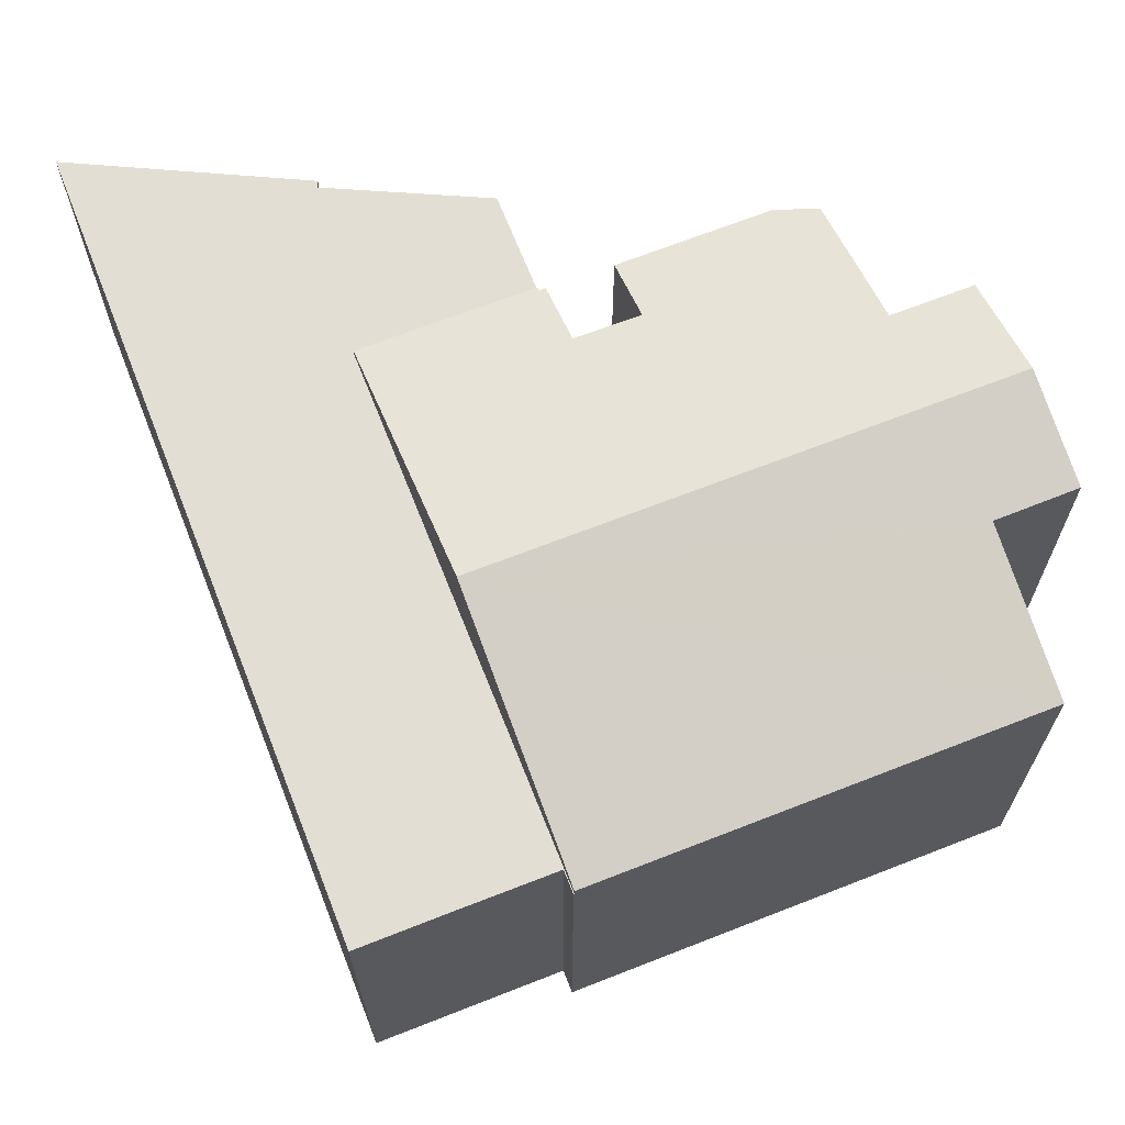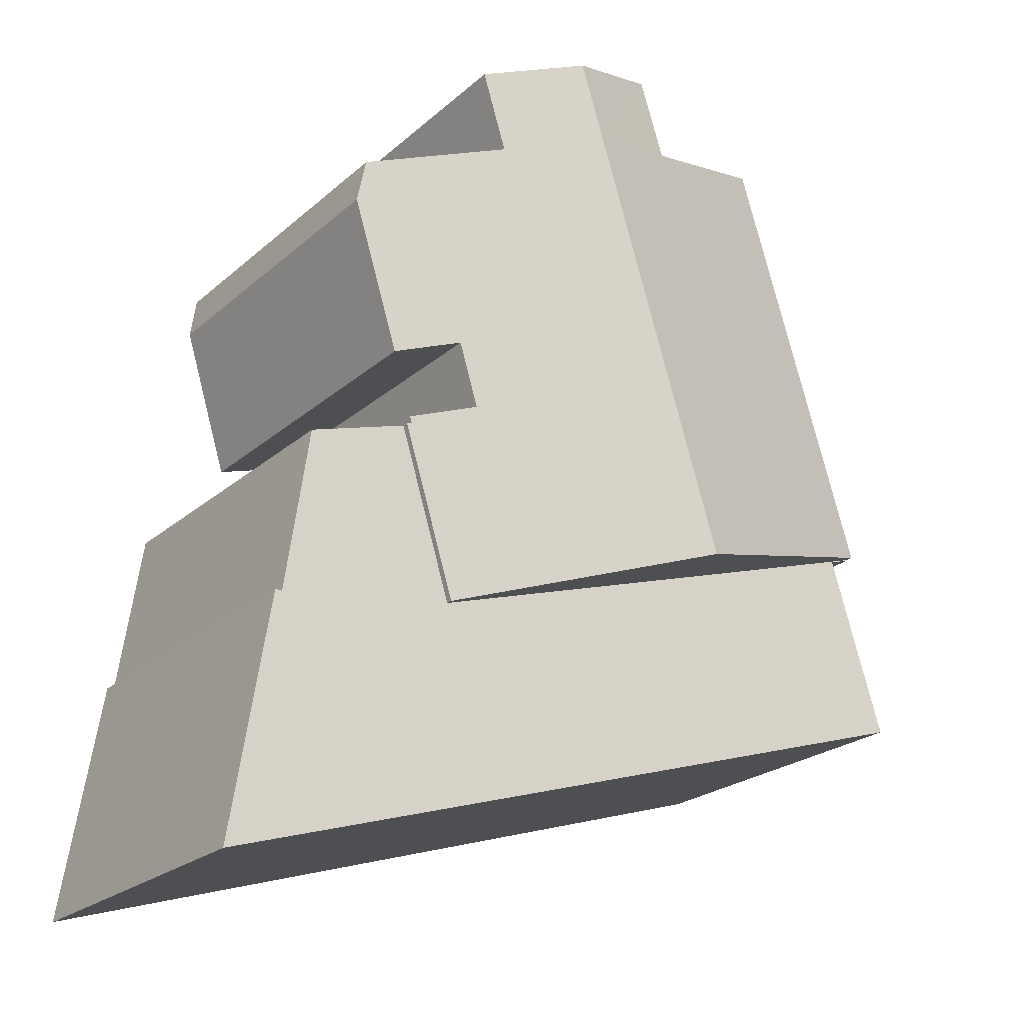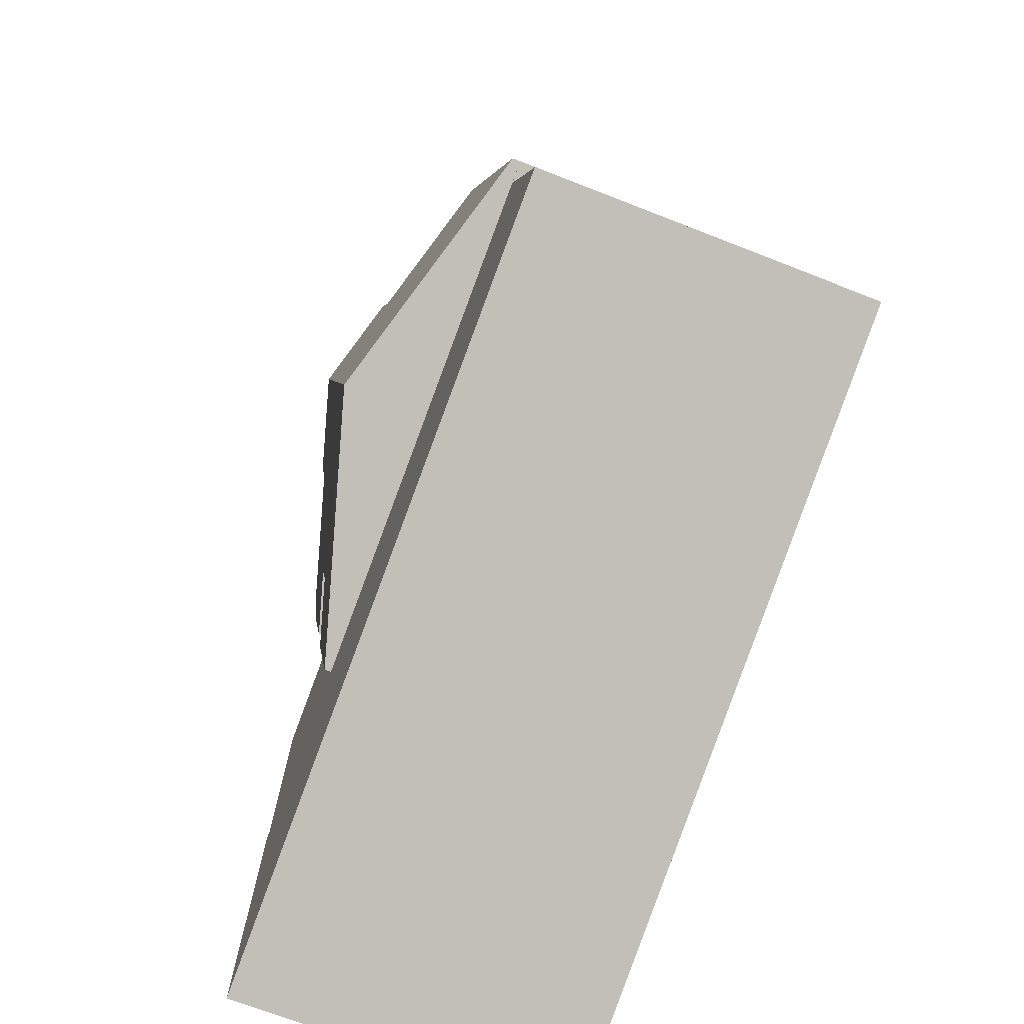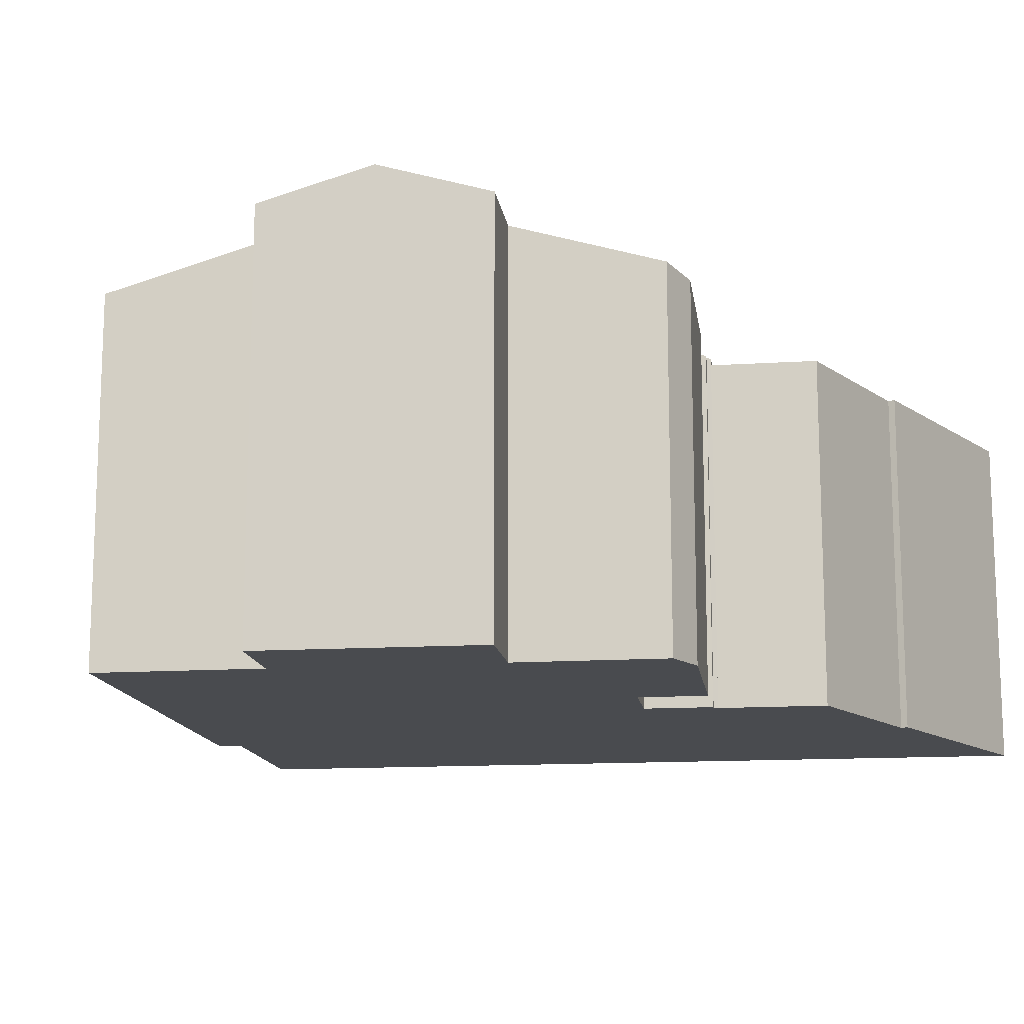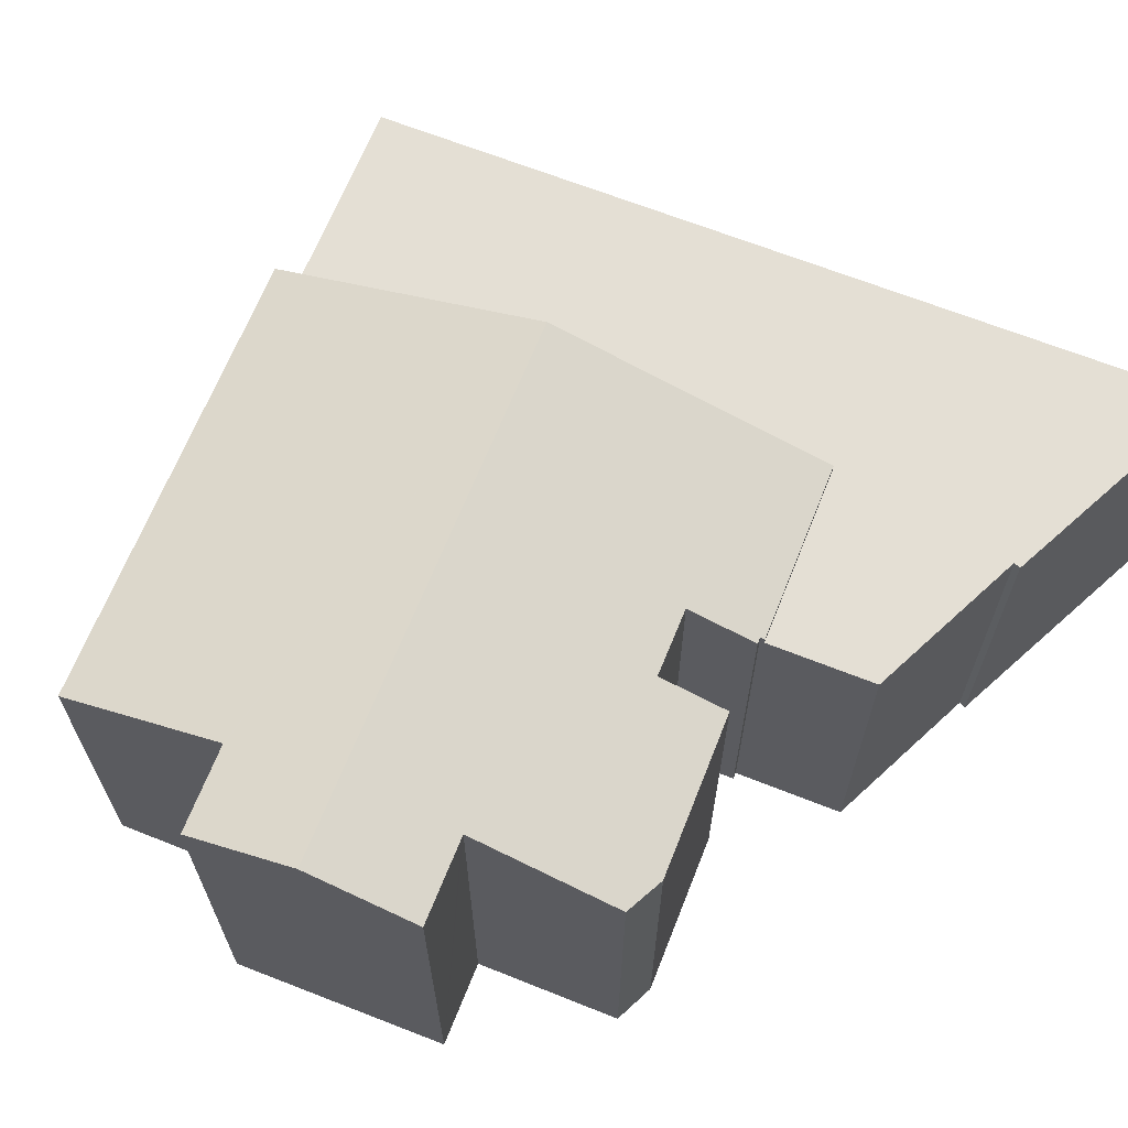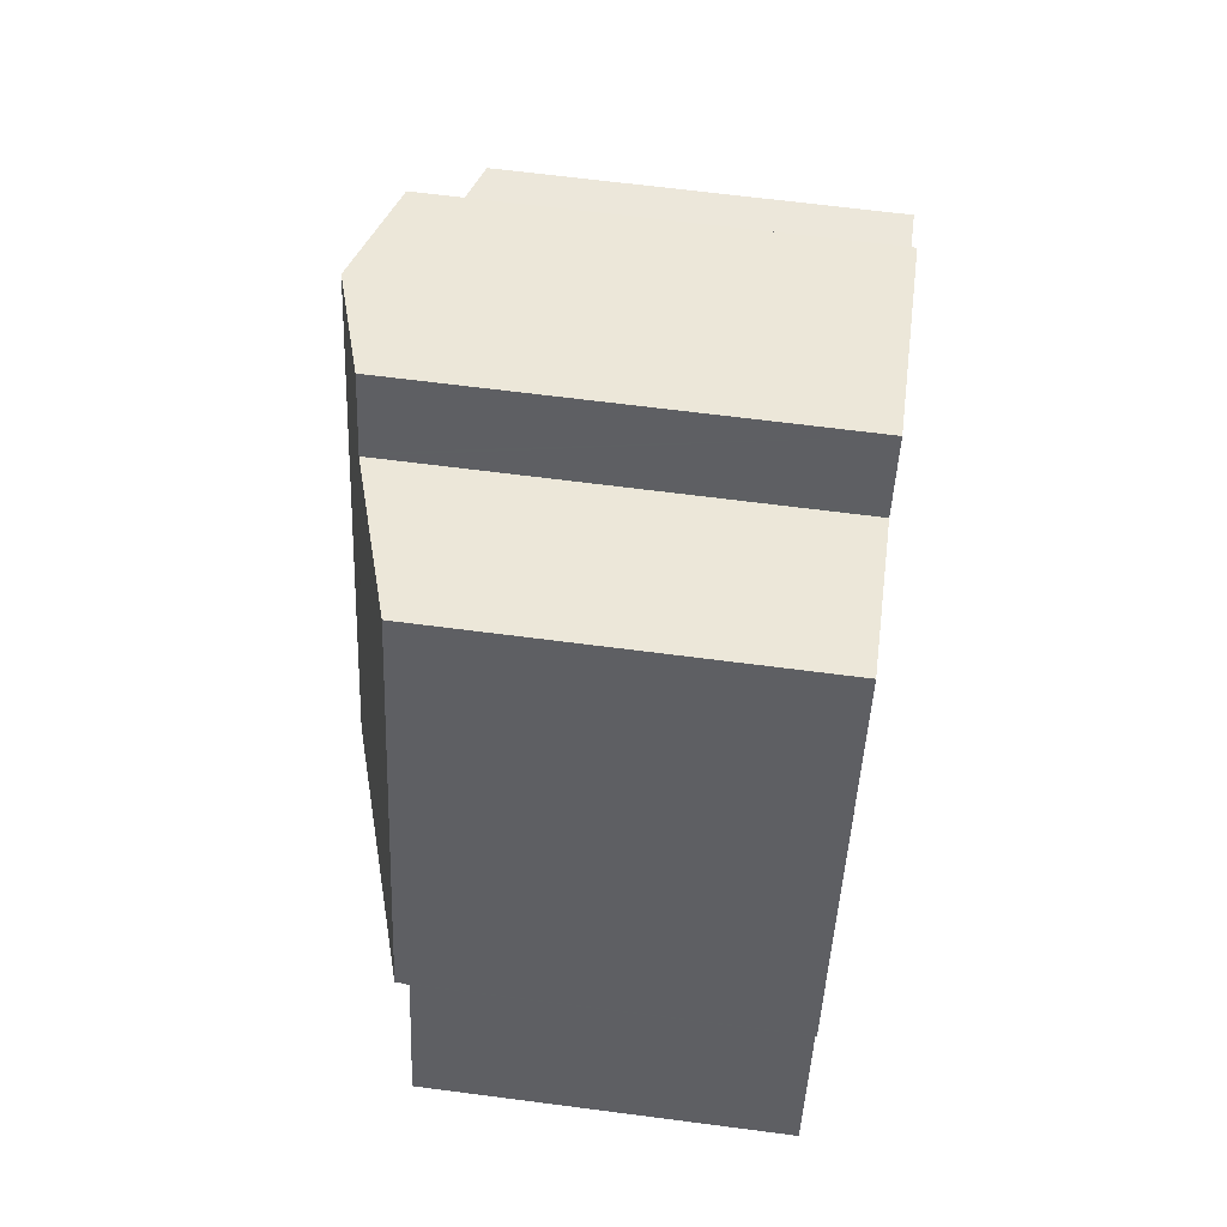
<metadata>
{"format":"obj","ext":"obj","renderer":"f3d","projection":"perspective","resolution":1024,"background":"white","views":[{"elev":67.2,"azim":-94.4,"up":"+Y"},{"elev":-22.7,"azim":145.3,"up":"+Z"},{"elev":-70.1,"azim":-111.4,"up":"+Z"},{"elev":-13.9,"azim":25.1,"up":"+Y"},{"elev":66.3,"azim":38.8,"up":"+Y"},{"elev":64.6,"azim":-82.5,"up":"+Z"}]}
</metadata>
<code>
v  9.54 9.713 12.21
v  7.772 9.008 14.65
v  10.07 9.713 13.94
v  7.227 9.005 12.93
v  6.54 9.713 2.476
v  7.203 9.005 12.85
v  3.751 7.948 13.91
v  0.779 7.948 4.253
v  13.58 7.919 4.503
v  12.4 7.919 0.669
v  13.49 7.947 4.531
v  13.53 7.948 4.667
v  12.1 8.386 5.108
v  12.53 8.389 6.551
v  15.02 7.951 9.544
v  11.8 9.012 11.42
v  14.87 8.073 10.49
v  11.83 9.012 11.51
v  12.36 9.012 13.22
v  13.95 7.954 6.114
v  7.772 -8.974e-16 14.65
v  7.227 -7.916e-16 12.93
v  7.203 -7.87e-16 12.85
v  0.779 -2.604e-16 4.253
v  3.751 -8.516e-16 13.91
v  12.36 -8.094e-16 13.22
v  10.07 -8.533e-16 13.94
v  11.8 -6.992e-16 11.42
v  14.87 -6.421e-16 10.49
v  12.1 -3.128e-16 5.108
v  13.53 -2.858e-16 4.667
v  13.49 -2.774e-16 4.531
v  13.58 -2.757e-16 4.503
v  11.83 -7.047e-16 11.51
v  15.02 -5.844e-16 9.544
v  13.95 -3.744e-16 6.114
v  12.53 -4.011e-16 6.551
v  12.4 -4.096e-17 0.669
v  6.54 -1.516e-16 2.476
v  0.779 7.768 4.253
v  1.26 7.768 4.085
v  0.773 7.768 4.235
v  6.54 7.768 2.476
v  0.116 7.768 0.372
v  11.13 7.768 -3.434
v  0 7.768 4.757e-16
v  0.58 7.768 1.86
v  0.877 7.768 2.832
v  1.243 7.768 4.028
v  12.4 7.768 0.669
v  17.42 7.768 -5.374
v  13.58 7.768 4.503
v  16.38 7.768 0.083
v  15.83 7.768 3.815
v  16.54 7.768 0.099
v  16.66 7.768 -0.645
v  15.83 -2.336e-16 3.815
v  16.38 -5.082e-18 0.083
v  16.54 -6.062e-18 0.099
v  0 0 0
v  1.26 -2.501e-16 4.085
v  0.116 -2.278e-17 0.372
v  0.877 -1.734e-16 2.832
v  0.58 -1.139e-16 1.86
v  1.243 -2.466e-16 4.028
v  0.773 -2.593e-16 4.235
v  17.42 3.291e-16 -5.374
v  16.66 3.949e-17 -0.645
v  11.13 2.103e-16 -3.434
g defaultobject
f 1 2 3
f 2 1 4
f 4 1 5
f 4 5 6
f 6 5 7
f 7 5 8
f 5 9 10
f 9 5 11
f 11 5 12
f 12 5 13
f 13 5 14
f 14 5 1
f 14 1 15
f 15 1 16
f 15 16 17
f 16 1 18
f 18 1 19
f 19 1 3
f 15 20 14
f 4 21 2
f 21 4 6
f 21 6 22
f 22 6 23
f 24 7 8
f 7 24 25
f 2 19 3
f 19 2 21
f 19 21 26
f 26 21 27
f 28 17 16
f 17 28 29
f 30 12 13
f 12 30 31
f 32 9 11
f 9 32 33
f 7 23 6
f 23 7 25
f 26 18 19
f 18 26 16
f 16 26 28
f 28 26 34
f 29 15 17
f 15 29 35
f 15 36 20
f 36 15 35
f 37 13 14
f 13 37 30
f 31 11 12
f 11 31 32
f 33 10 9
f 10 33 38
f 20 37 14
f 37 20 36
f 38 5 10
f 5 38 8
f 8 38 39
f 8 39 24
f 35 37 36
f 26 23 34
f 23 26 22
f 22 26 21
f 21 26 27
f 33 39 38
f 39 33 24
f 24 33 32
f 24 32 31
f 24 31 30
f 24 30 25
f 25 30 37
f 25 37 35
f 25 35 28
f 28 35 29
f 25 28 23
f 23 28 34
f 40 41 42
f 41 40 43
f 44 45 46
f 45 44 47
f 45 47 48
f 45 48 49
f 45 49 41
f 45 41 43
f 45 43 50
f 45 50 51
f 51 50 52
f 51 52 53
f 53 52 54
f 51 53 55
f 51 55 56
f 43 38 50
f 38 43 40
f 38 40 39
f 39 40 24
f 33 54 52
f 54 33 57
f 58 55 53
f 55 58 59
f 38 52 50
f 52 38 33
f 60 44 46
f 44 60 47
f 47 60 48
f 48 60 49
f 49 60 41
f 41 60 61
f 61 60 62
f 61 62 63
f 63 62 64
f 61 63 65
f 66 40 42
f 40 66 24
f 57 53 54
f 53 57 58
f 59 56 55
f 56 59 51
f 51 59 67
f 67 59 68
f 67 45 51
f 45 67 46
f 46 67 69
f 46 69 60
f 61 42 41
f 42 61 66
f 24 61 39
f 61 24 66
f 68 69 67
f 69 68 59
f 69 59 58
f 69 58 57
f 69 57 38
f 38 57 33
f 69 38 39
f 69 39 60
f 60 39 62
f 62 39 64
f 64 39 65
f 65 39 61
f 64 65 63

</code>
